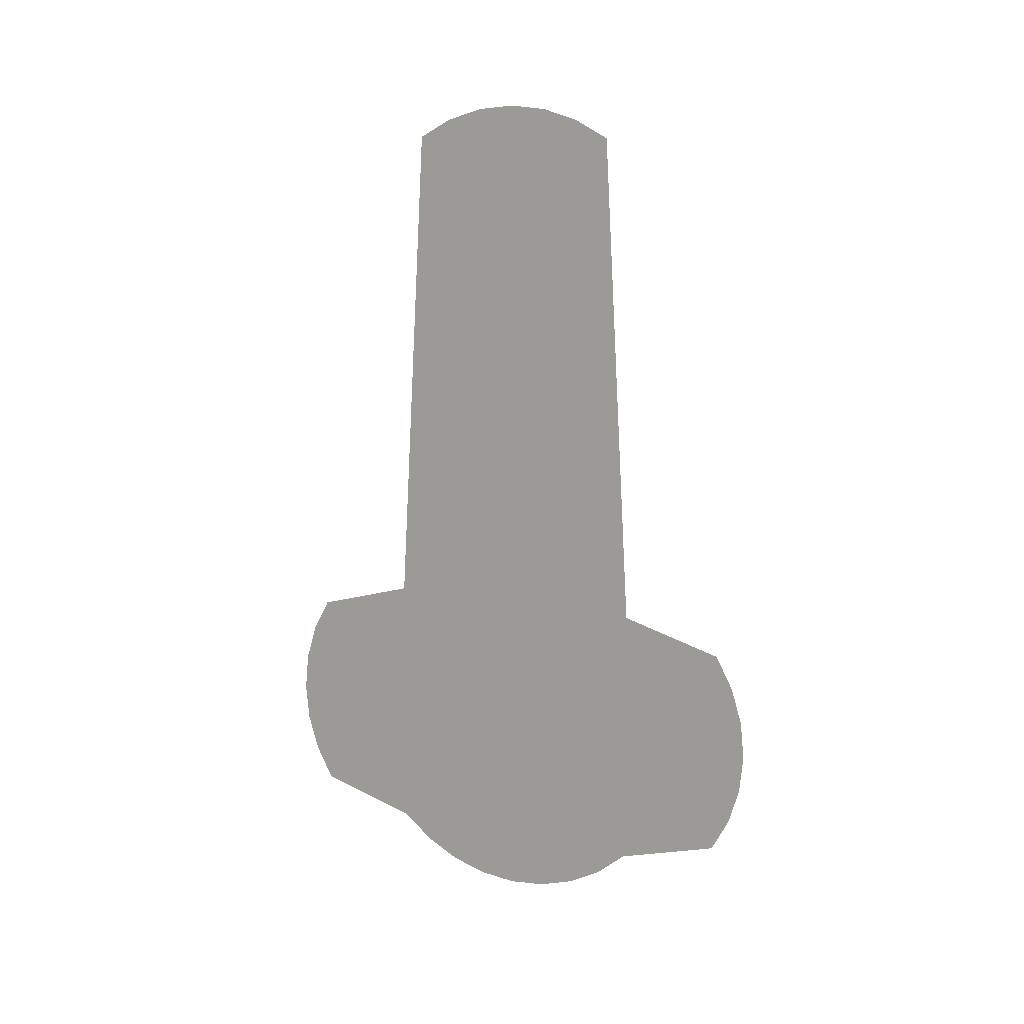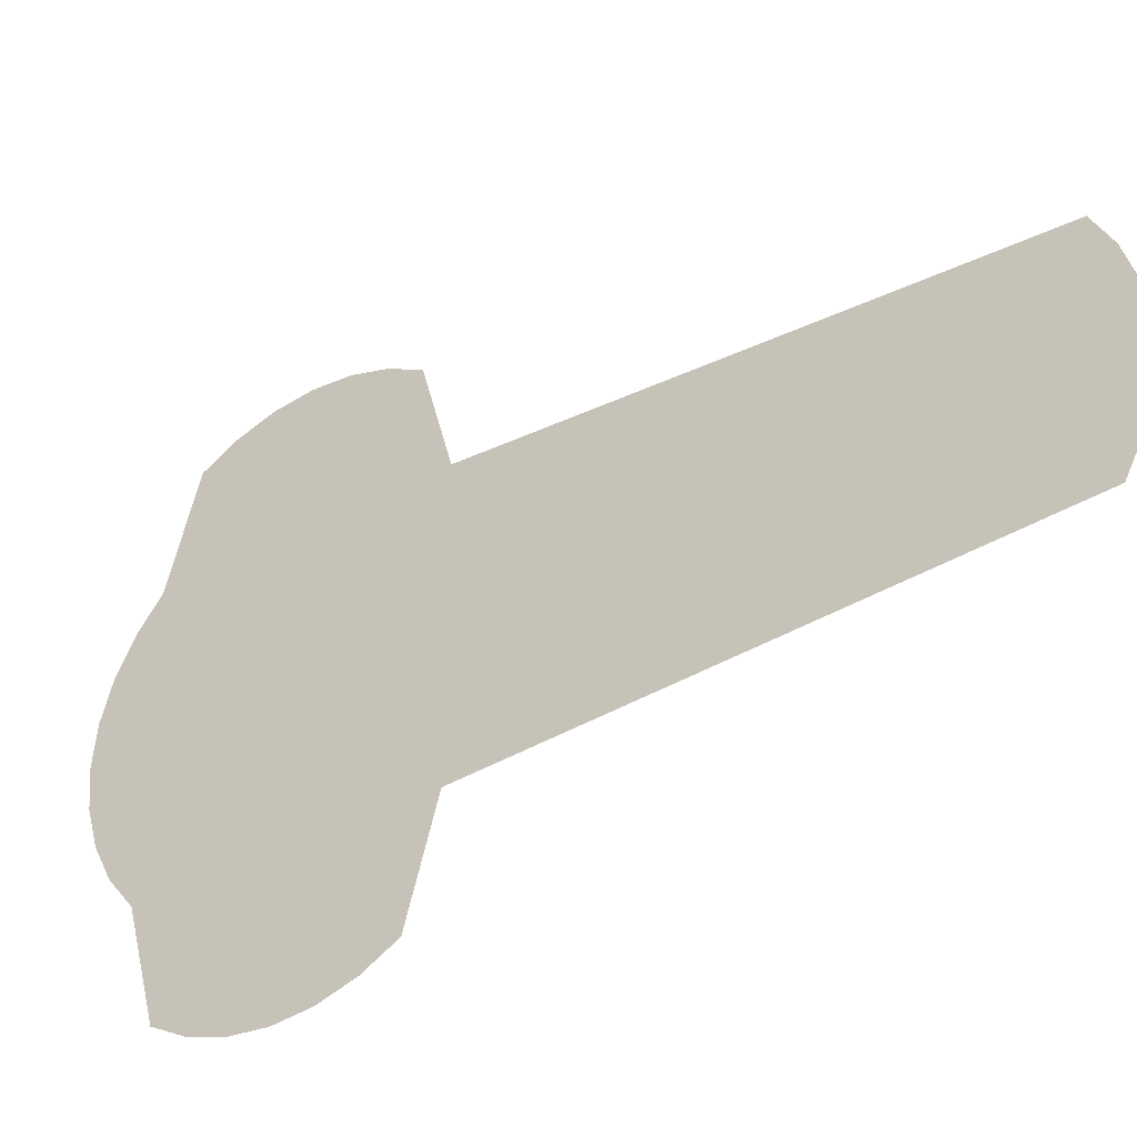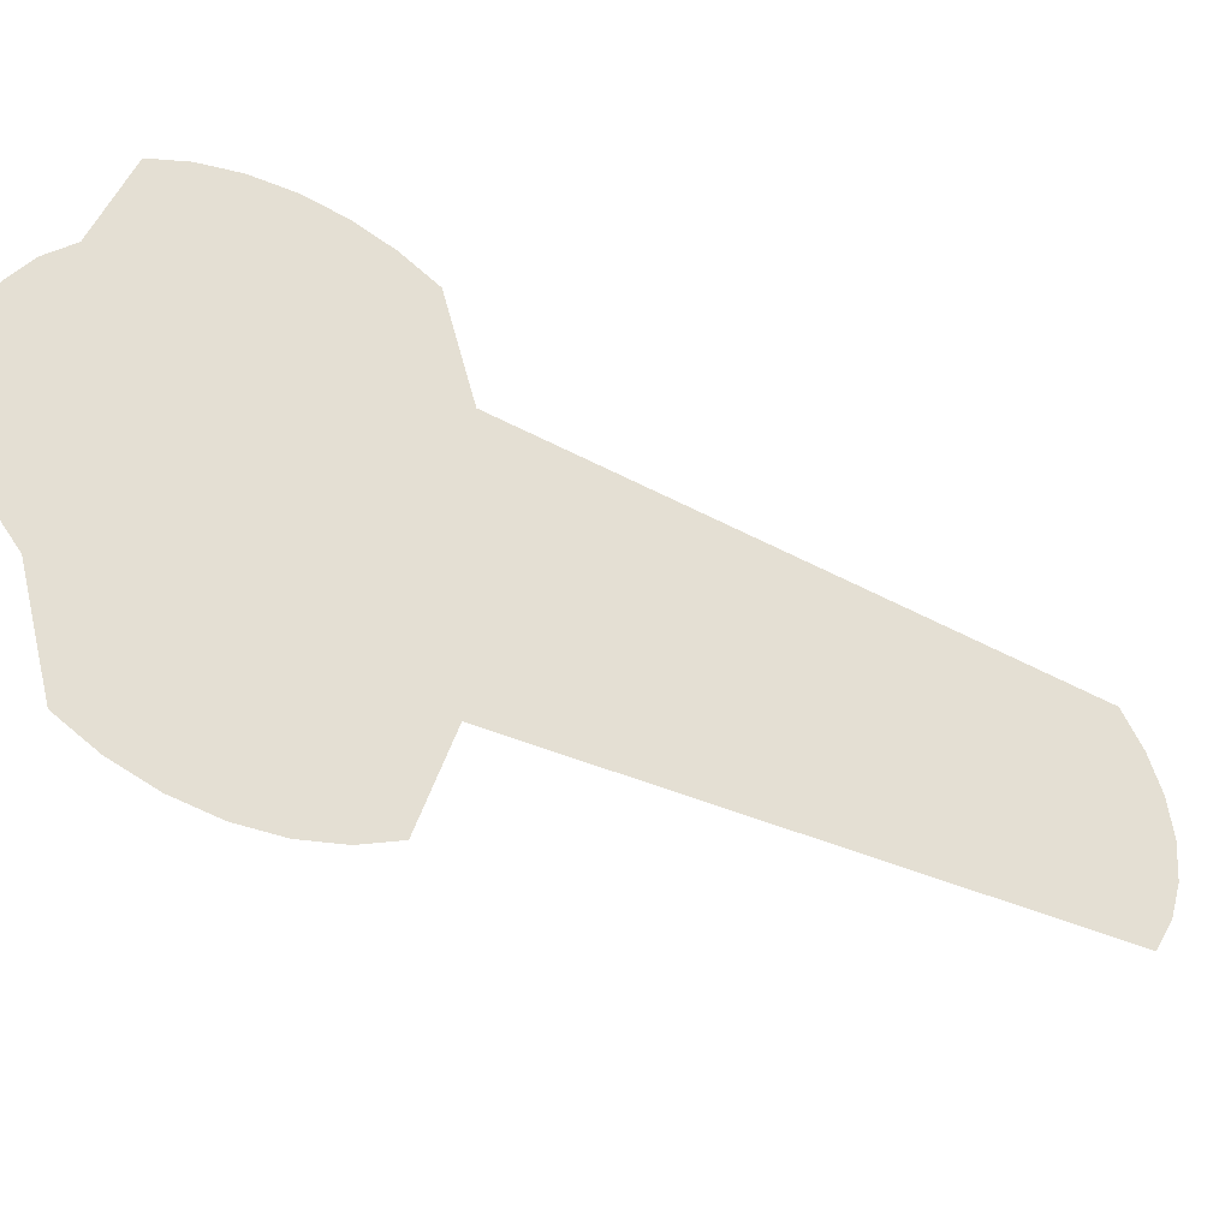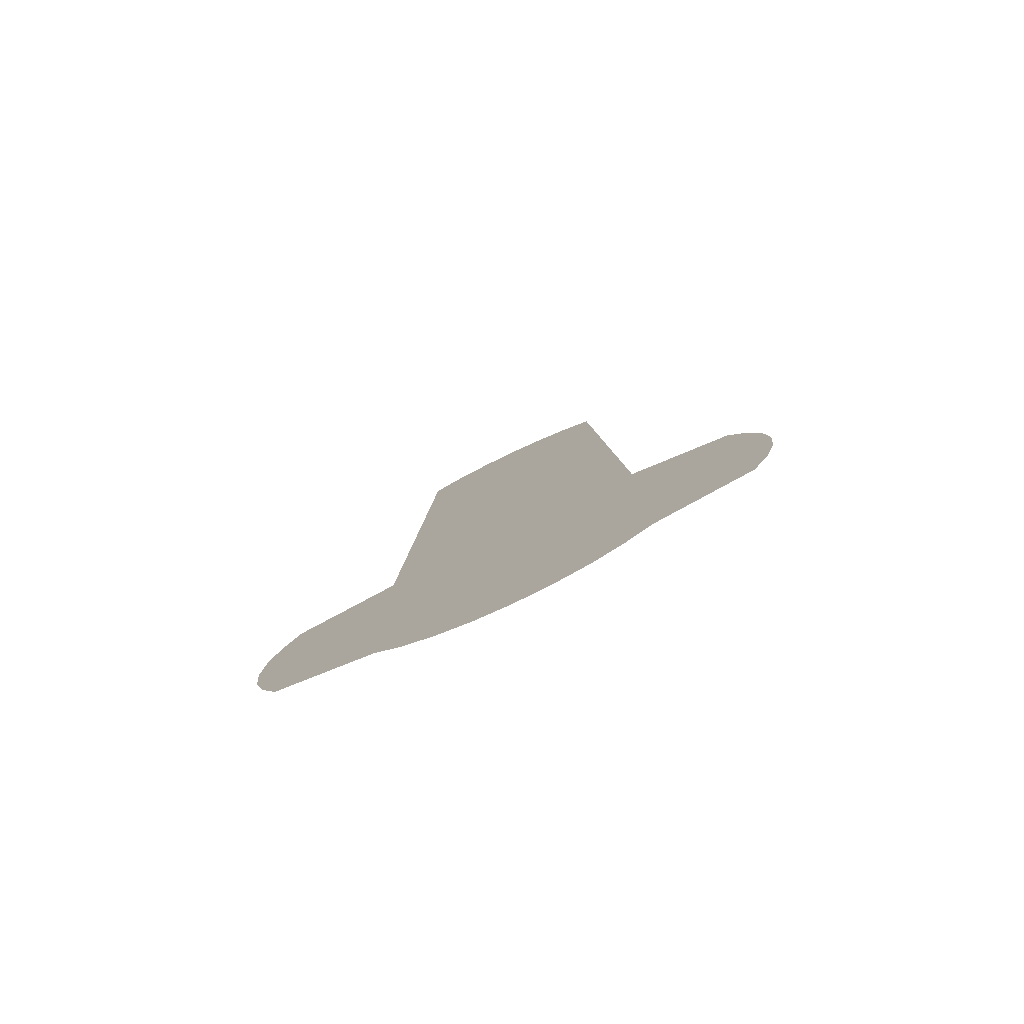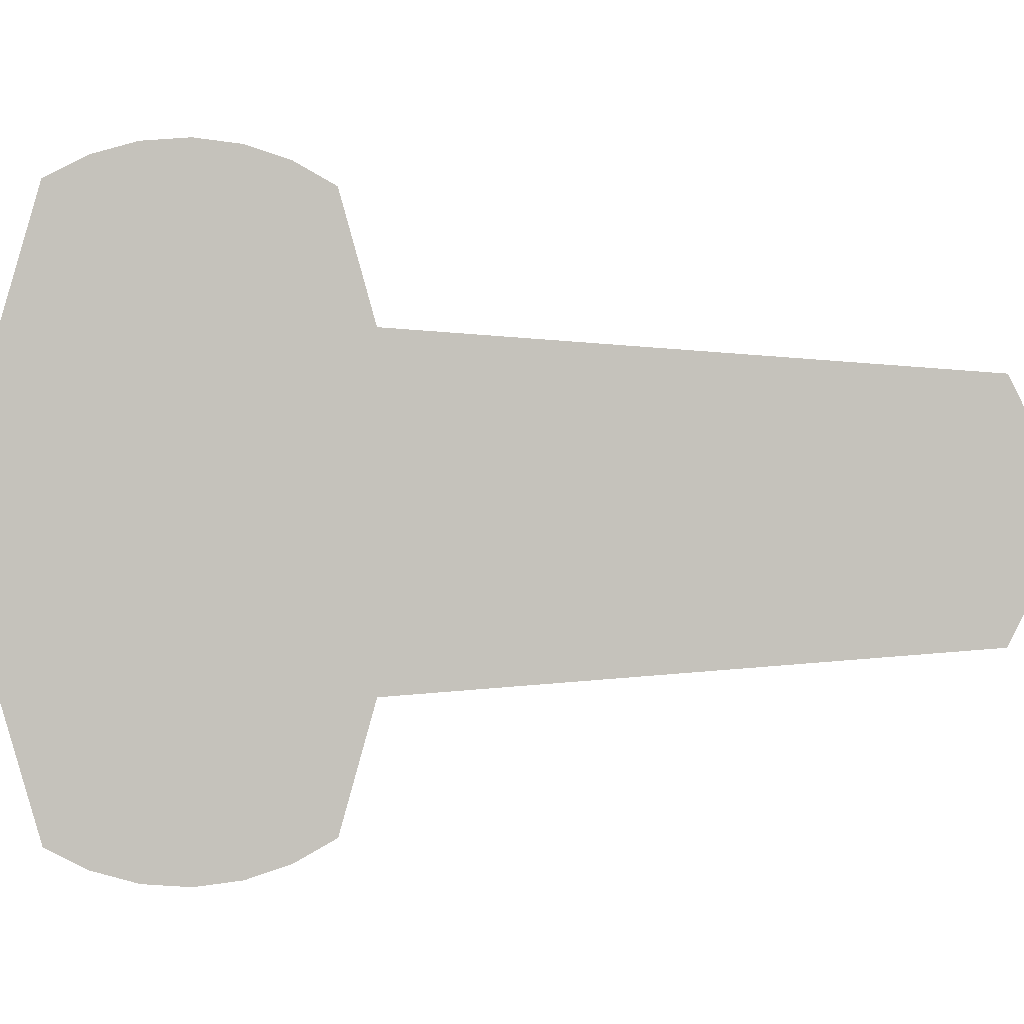
<metadata>
{"format":"obj","ext":"obj","renderer":"f3d","projection":"perspective","resolution":1024,"background":"white","views":[{"elev":12.7,"azim":-63.6,"up":"+Z"},{"elev":-36.6,"azim":-55.0,"up":"+Y"},{"elev":-44.7,"azim":-119.7,"up":"+Y"},{"elev":-79.5,"azim":-64.6,"up":"+Z"},{"elev":0.6,"azim":-103.8,"up":"+Y"}]}
</metadata>
<code>
o Plane.000_Plane.004
v 0 -0.0762 0
v 0 -0.07474 -0.01487
v 0 -0.07474 0.01487
v 0 -0.0704 0.02916
v 0 -0.0704 -0.02916
v 0 -0.06336 -0.04233
v 0 -0.06336 0.04233
v 0 -0.05388 0.05388
v 0 -0.04233 0.06336
v 0 -0.02916 0.0704
v 0 -0.05388 -0.05388
v 0 -0.01487 0.07474
v 0 0 0.0762
v 0 0.01487 0.07474
v 0 0.02916 0.0704
v 0 0.04233 0.06336
v 0 0.05388 0.05388
v 0 0.06336 0.04233
v 0 0.0704 0.02916
v 0 0.07474 0.01487
v 0 -0.04233 -0.06336
v 0 0.0762 -0
v 0 0.07474 -0.01487
v 0 0.0704 -0.02916
v 0 0.06336 -0.04233
v 0 0.05388 -0.05388
v 0 0.04233 -0.06336
v 0 0.02916 -0.0704
v 0 0.01487 -0.07474
v 0 -0 -0.0762
v 0 -0.01487 -0.07474
v 0 -0.02916 -0.0704
v 0 -0.2147 -0
v -0 -0.2118 -0.02973
v 0 -0.2118 0.02973
v 0 -0.2031 0.05832
v -0 -0.2031 -0.05832
v -0 -0.189 -0.08467
v 0 -0.189 0.08467
v 0 -0.1078 0.1078
v 0 -0.08467 0.504
v 0 -0.05832 0.518
v -0 -0.1078 -0.1078
v 0 -0.02973 0.5267
v 0 0 0.5296
v 0 0.02973 0.5267
v 0 0.05832 0.518
v 0 0.08467 0.504
v 0 0.1078 0.1078
v 0 0.189 0.08467
v 0 0.2031 0.05832
v 0 0.2118 0.02973
v -0 -0.08467 -0.1267
v 0 0.2147 -0
v -0 0.2118 -0.02973
v -0 0.2031 -0.05832
v -0 0.189 -0.08467
v -0 0.1078 -0.1078
v -0 0.08467 -0.1267
v -0 0.05832 -0.1408
v -0 0.02973 -0.1495
v -0 -0 -0.1524
v -0 -0.02973 -0.1495
v -0 -0.05832 -0.1408
f 29 28 61
f 22 20 54
f 27 26 59
f 19 18 51
f 25 24 56
f 12 10 44
f 17 16 48
f 20 19 52
f 13 12 45
f 21 32 64
f 31 30 63
f 15 14 46
f 8 7 39
f 5 6 37
f 28 27 60
f 18 17 50
f 16 15 47
f 2 5 34
f 23 22 54
f 6 11 38
f 11 21 53
f 7 4 36
f 3 1 33
f 9 8 41
f 24 23 55
f 32 31 64
f 1 2 33
f 10 9 42
f 30 29 62
f 14 13 45
f 26 25 57
f 4 3 35
f 28 60 61
f 20 52 54
f 26 58 59
f 18 50 51
f 57 25 56
f 10 42 44
f 49 17 48
f 19 51 52
f 12 44 45
f 53 21 64
f 30 62 63
f 47 15 46
f 40 8 39
f 6 38 37
f 27 59 60
f 17 49 50
f 48 16 47
f 5 37 34
f 55 23 54
f 11 43 38
f 43 11 53
f 39 7 36
f 35 3 33
f 8 40 41
f 56 24 55
f 31 63 64
f 2 34 33
f 9 41 42
f 29 61 62
f 46 14 45
f 58 26 57
f 36 4 35
o Plane.001
v 0 -0.0762 0
v 0 -0.07474 -0.01487
v 0 -0.07474 0.01487
v 0 -0.0704 0.02916
v 0 -0.0704 -0.02916
v 0 -0.06336 -0.04233
v 0 -0.06336 0.04233
v 0 -0.05388 0.05388
v 0 -0.04233 0.06336
v 0 -0.02916 0.0704
v 0 -0.05388 -0.05388
v 0 -0.01487 0.07474
v 0 0 0.0762
v 0 0.01487 0.07474
v 0 0.02916 0.0704
v 0 0.04233 0.06336
v 0 0.05388 0.05388
v 0 0.06336 0.04233
v 0 0.0704 0.02916
v 0 0.07474 0.01487
v 0 -0.04233 -0.06336
v 0 0.0762 -0
v 0 0.07474 -0.01487
v 0 0.0704 -0.02916
v 0 0.06336 -0.04233
v 0 0.05388 -0.05388
v 0 0.04233 -0.06336
v 0 0.02916 -0.0704
v 0 0.01487 -0.07474
v 0 -0 -0.0762
v 0 -0.01487 -0.07474
v 0 -0.02916 -0.0704
v 0 0 0
f 67 65 97
f 86 84 97
f 72 71 97
f 96 95 97
f 70 75 97
f 88 87 97
f 75 85 97
f 73 72 97
f 71 68 97
f 89 88 97
f 79 78 97
f 91 90 97
f 76 74 97
f 85 96 97
f 94 93 97
f 78 77 97
f 65 66 97
f 68 67 97
f 87 86 97
f 90 89 97
f 93 92 97
f 81 80 97
f 84 83 97
f 83 82 97
f 66 69 97
f 74 73 97
f 80 79 97
f 82 81 97
f 92 91 97
f 69 70 97
f 95 94 97
f 77 76 97

</code>
